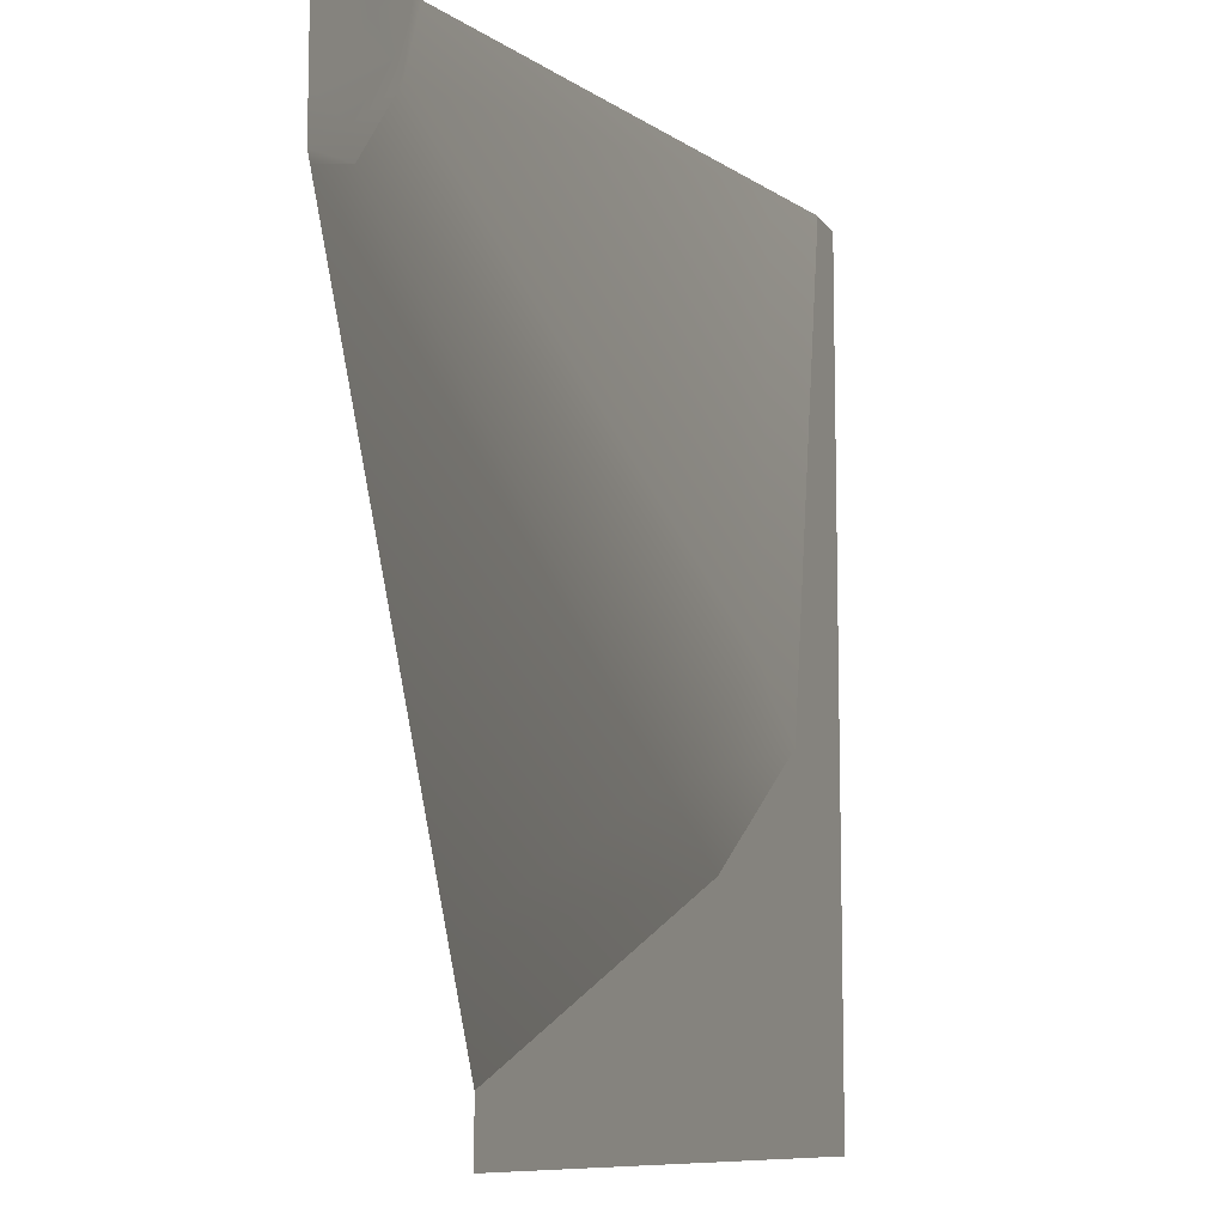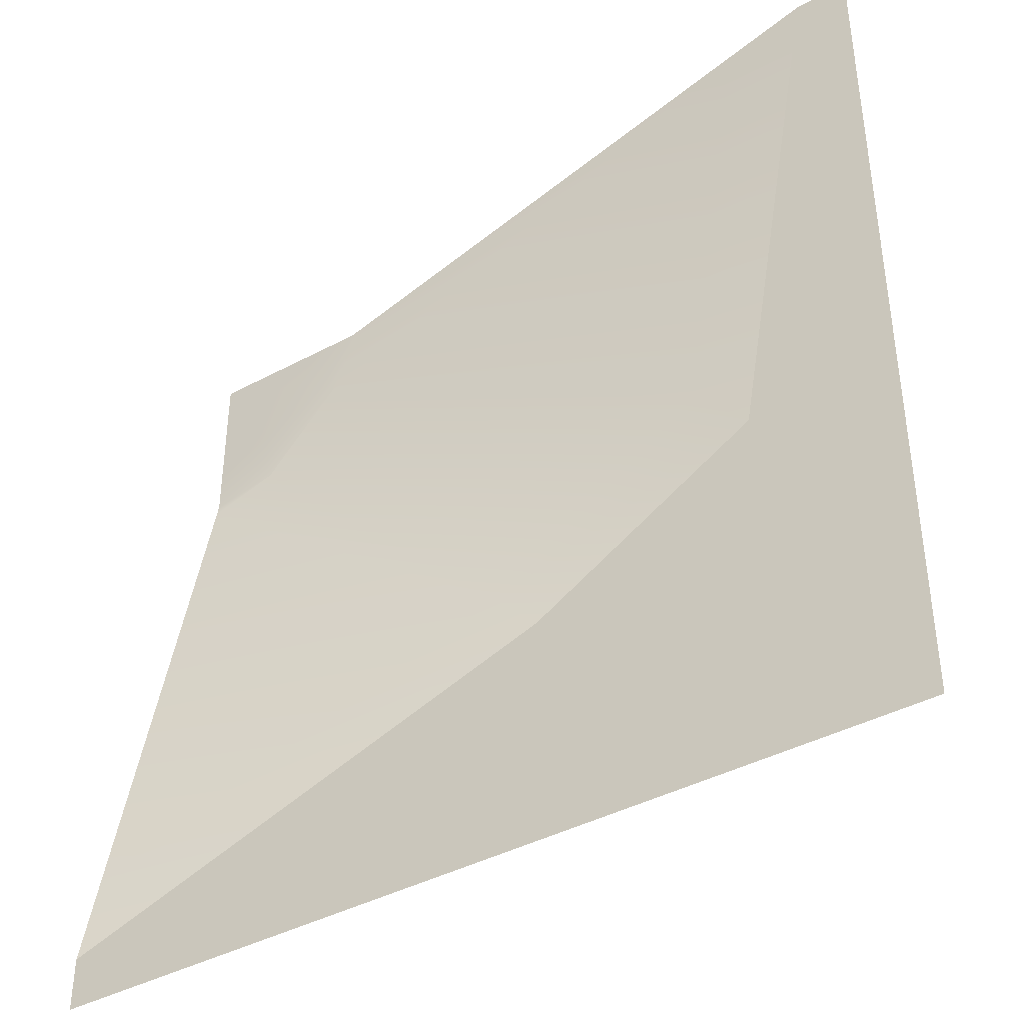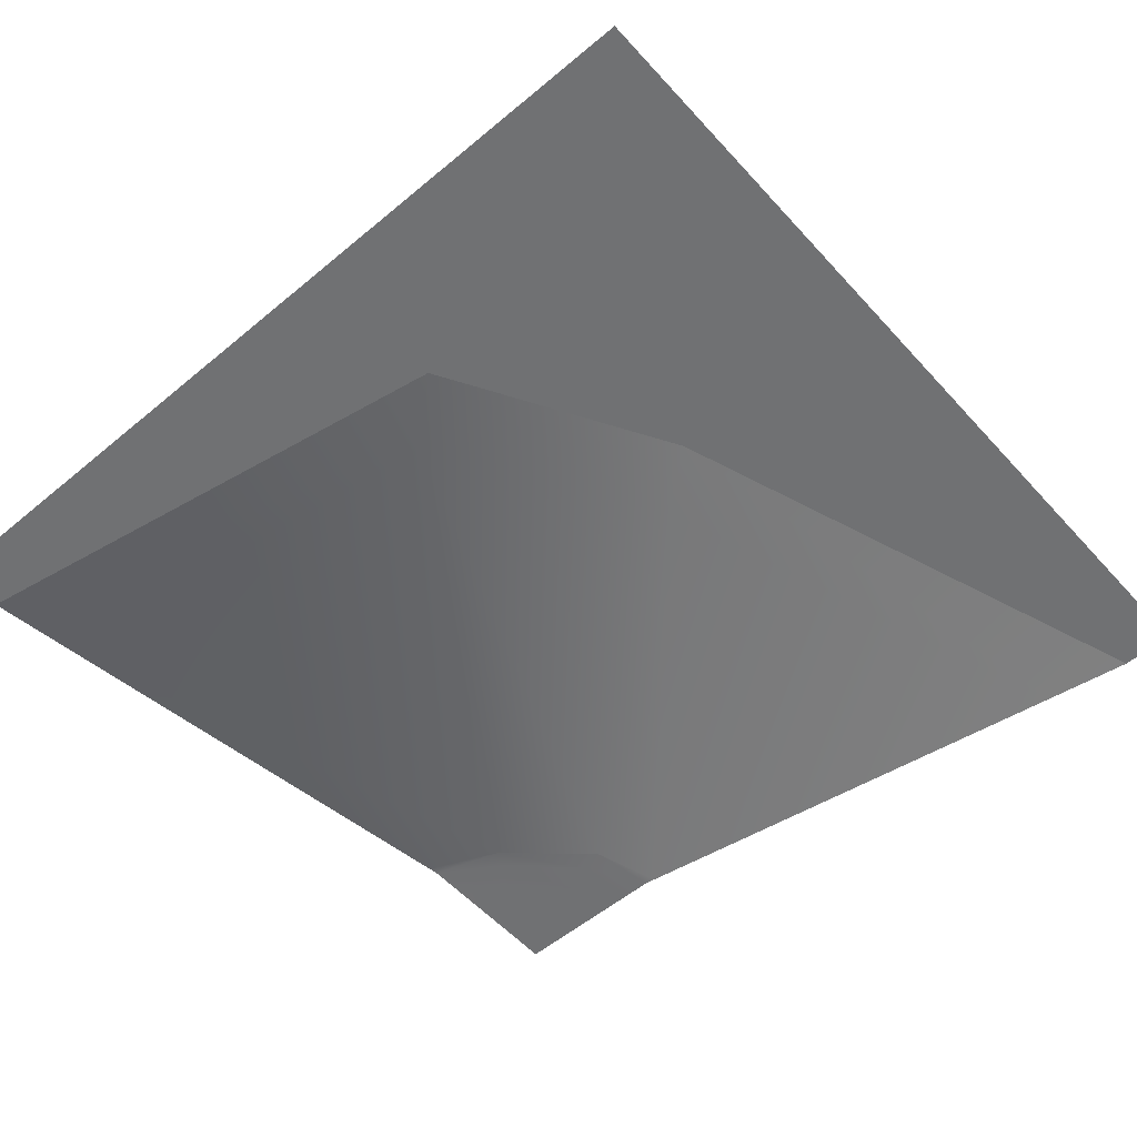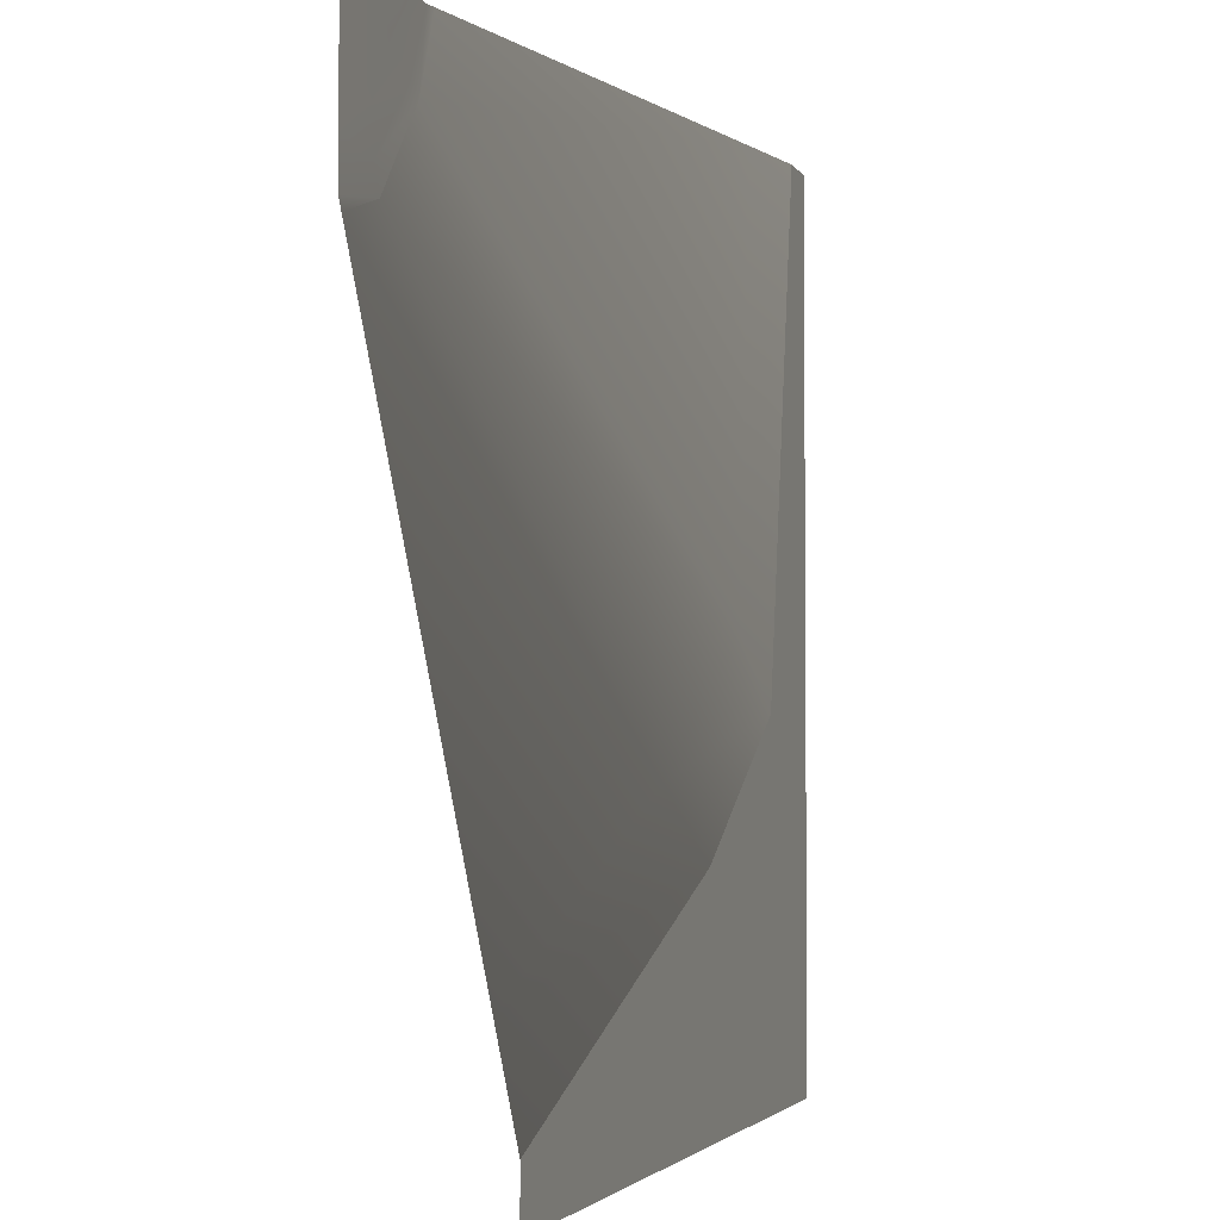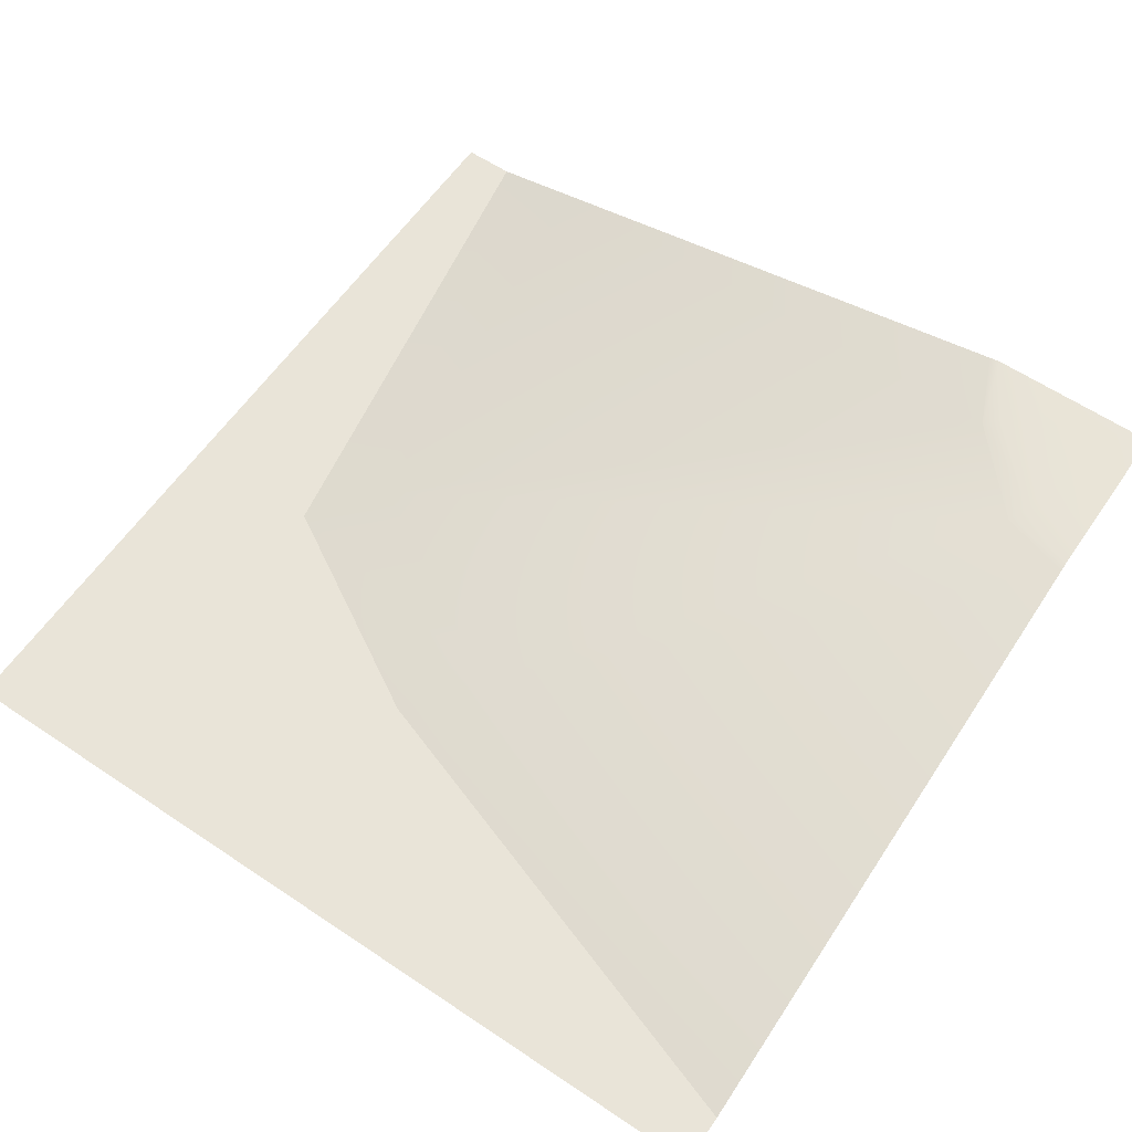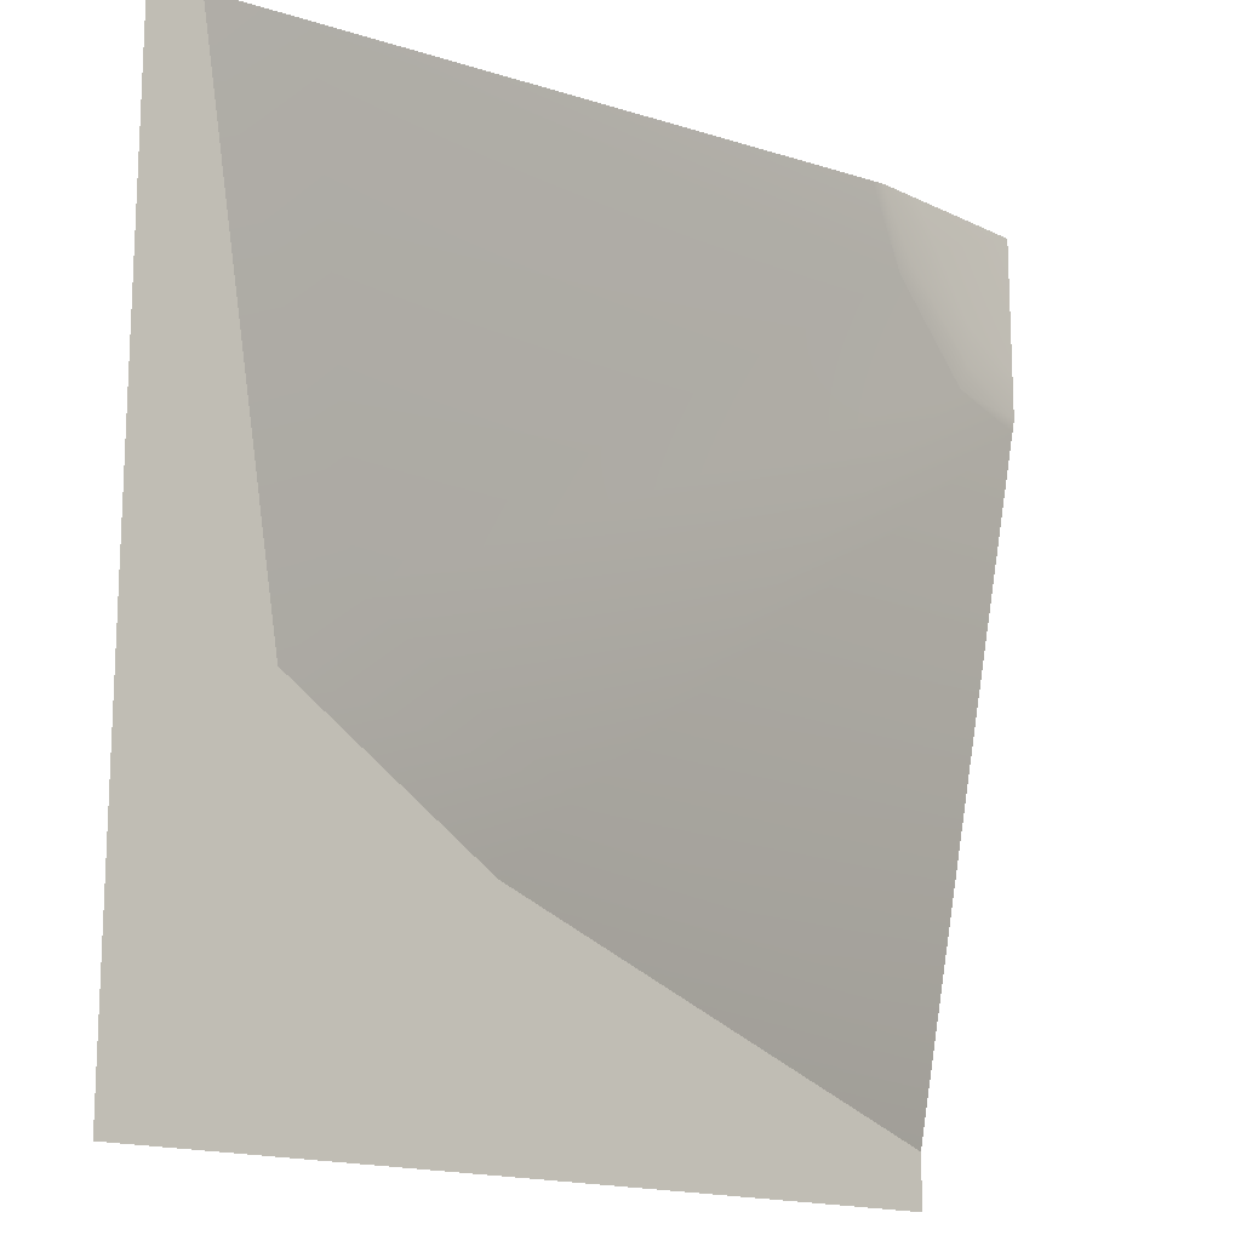
<metadata>
{"format":"obj","ext":"obj","renderer":"f3d","projection":"perspective","resolution":1024,"background":"white","views":[{"elev":-9.6,"azim":-69.9,"up":"+Z"},{"elev":-40.8,"azim":33.3,"up":"+Z"},{"elev":-55.2,"azim":131.3,"up":"+Y"},{"elev":-3.1,"azim":-73.8,"up":"+Z"},{"elev":60.5,"azim":-145.6,"up":"+Y"},{"elev":-15.5,"azim":135.1,"up":"+Z"}]}
</metadata>
<code>
v 4.024 -1.192e-07 -9.537e-07
v 3.018 -1.192e-07 -2.861e-06
v -8.941e-08 0 9.537e-07
v 1.379 -1.192e-07 -2.3
v -3.189e-06 1.192e-07 -3.018
v -8.941e-08 0 9.537e-07
v 2.32 -1.192e-07 -0.9325
v 3.018 -1.192e-07 -2.861e-06
v 18.81 -3 -3.815e-06
v 15.29 -2.688 -10.22
v 16.7 -2.572 -1.24e-05
v 16.69 -3 -11.81
v 10.18 -2.457 -13.2
v 11.58 -3 -14.79
v -1.249e-05 -2.572 -16.7
v -3.904e-06 -3 -18.81
v 20 -3 -20
v 18.81 -3 -3.815e-06
v 20 -3 -6.676e-06
v 16.69 -3 -11.81
v 11.58 -3 -14.79
v -7.719e-06 -3 -20
v -3.904e-06 -3 -18.81
v 16.7 -2.572 -1.24e-05
v 3.502 -0.05425 -1.782
v 4.295 -0.05425 -2.193e-05
v 15.29 -2.688 -10.22
v 1.679 -0.05425 -3.772
v 10.18 -2.457 -13.2
v -5.662e-07 -0.05425 -4.295
v -1.249e-05 -2.572 -16.7
v 4.024 -1.192e-07 -9.537e-07
v 4.295 -0.05425 -2.193e-05
v 3.502 -0.05425 -1.782
v 3.156 -0.03696 -1.47
v 2.32 -1.192e-07 -0.9325
v 3.018 -1.192e-07 -2.861e-06
v 1.379 -1.192e-07 -2.3
v 1.437 -0.03114 -3.205
v -3.189e-06 1.192e-07 -3.018
v 1.679 -0.05425 -3.772
v -5.662e-07 -3.576e-07 -4.024
v -5.662e-07 -0.05425 -4.295
f 2 3 1
f 5 6 4
f 7 4 6
f 8 7 6
f 10 11 9
f 12 10 9
f 13 10 12
f 14 13 12
f 15 13 14
f 16 15 14
f 18 19 17
f 20 18 17
f 21 20 17
f 21 17 22
f 23 21 22
f 25 26 24
f 27 25 24
f 28 25 27
f 29 28 27
f 30 28 29
f 31 30 29
f 33 34 32
f 34 35 32
f 35 36 32
f 36 37 32
f 38 36 35
f 39 35 34
f 39 38 35
f 40 38 39
f 41 39 34
f 42 40 39
f 42 39 41
f 43 42 41

</code>
